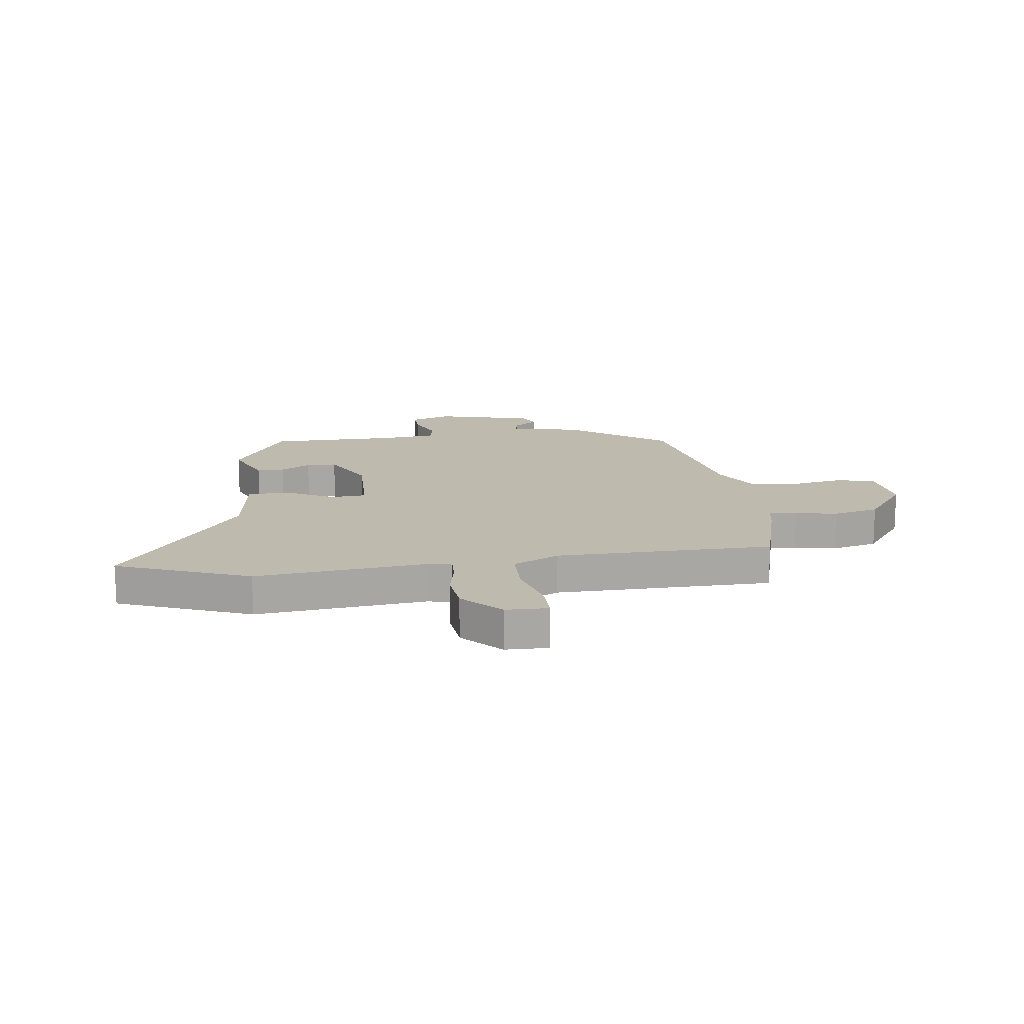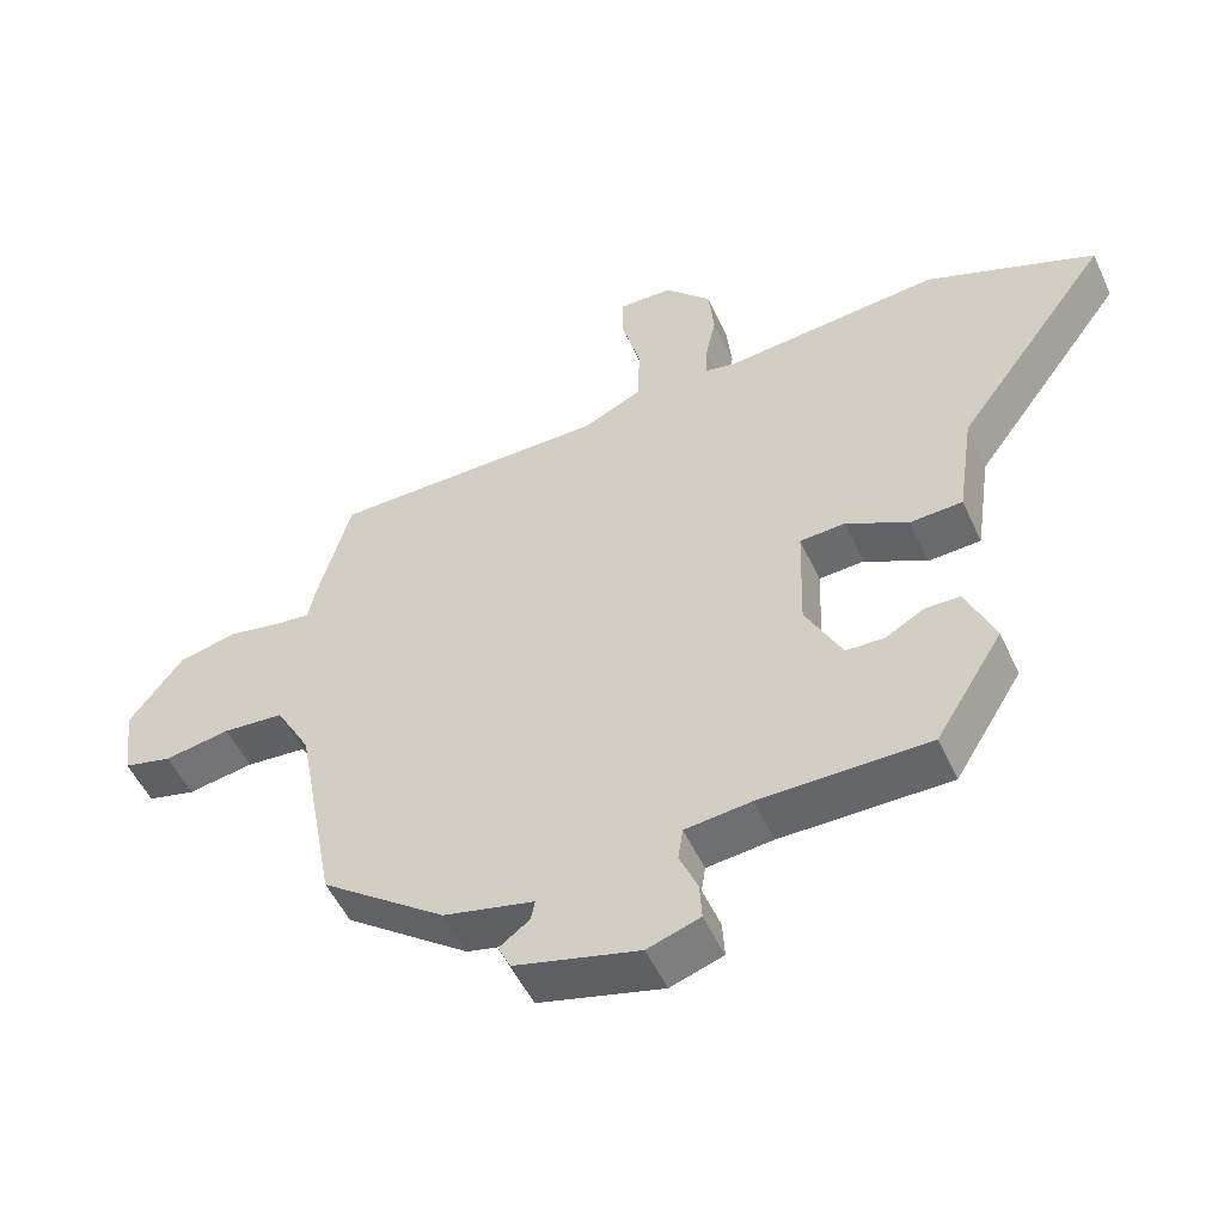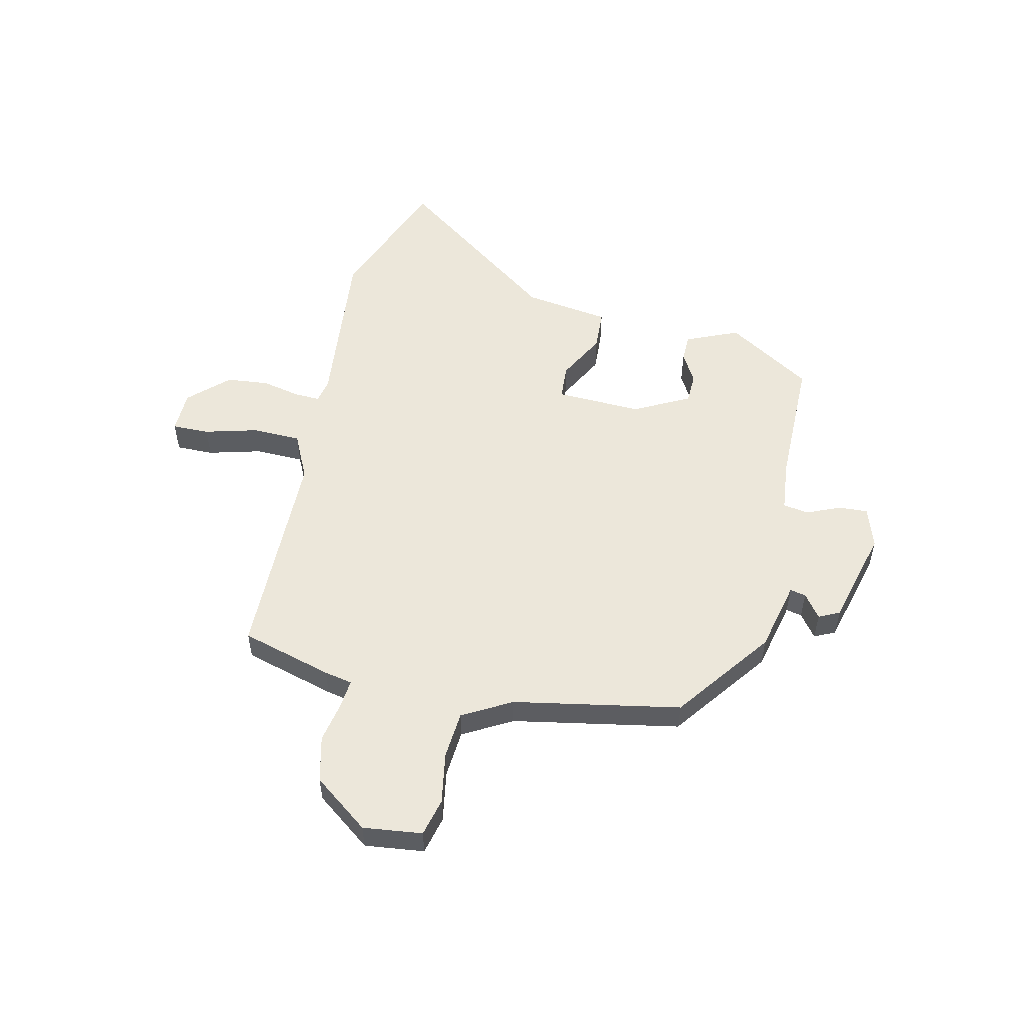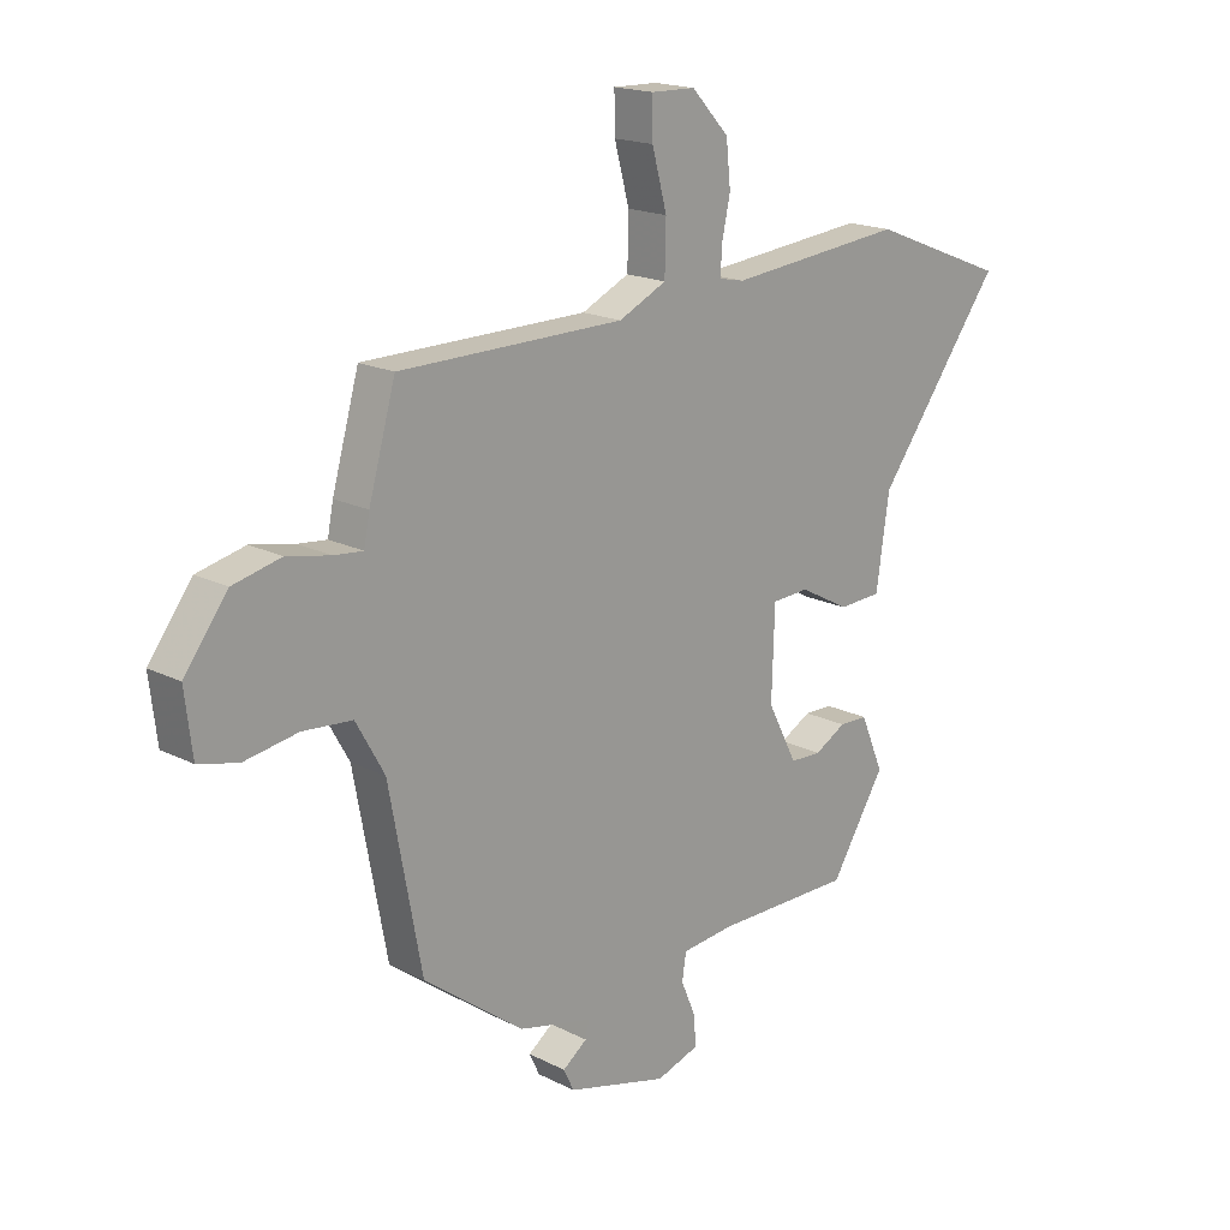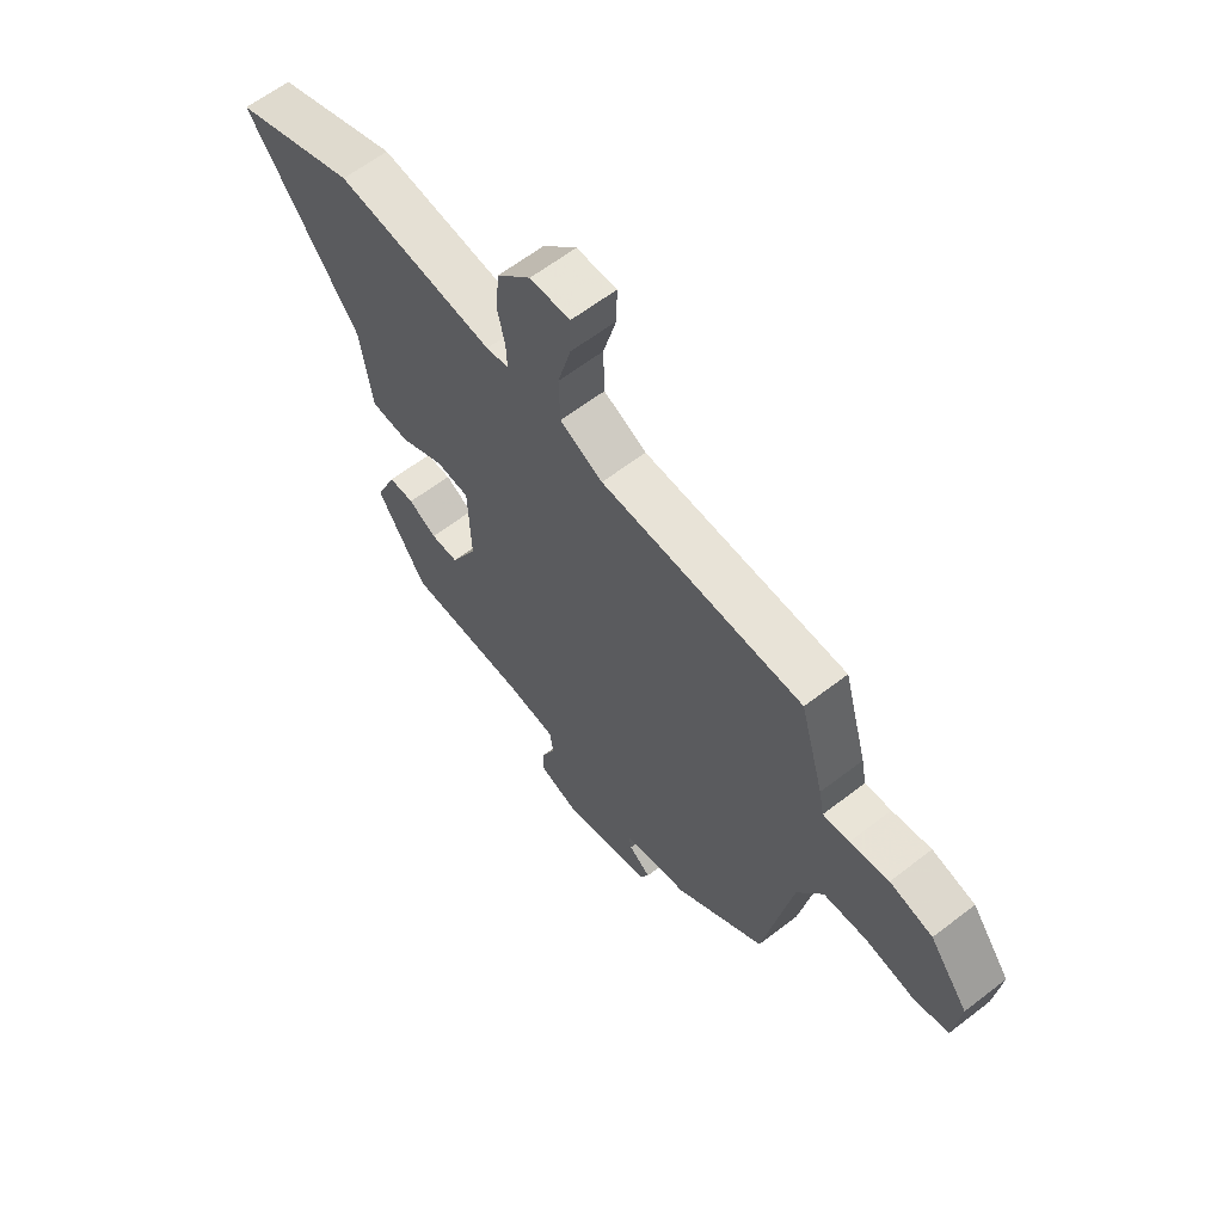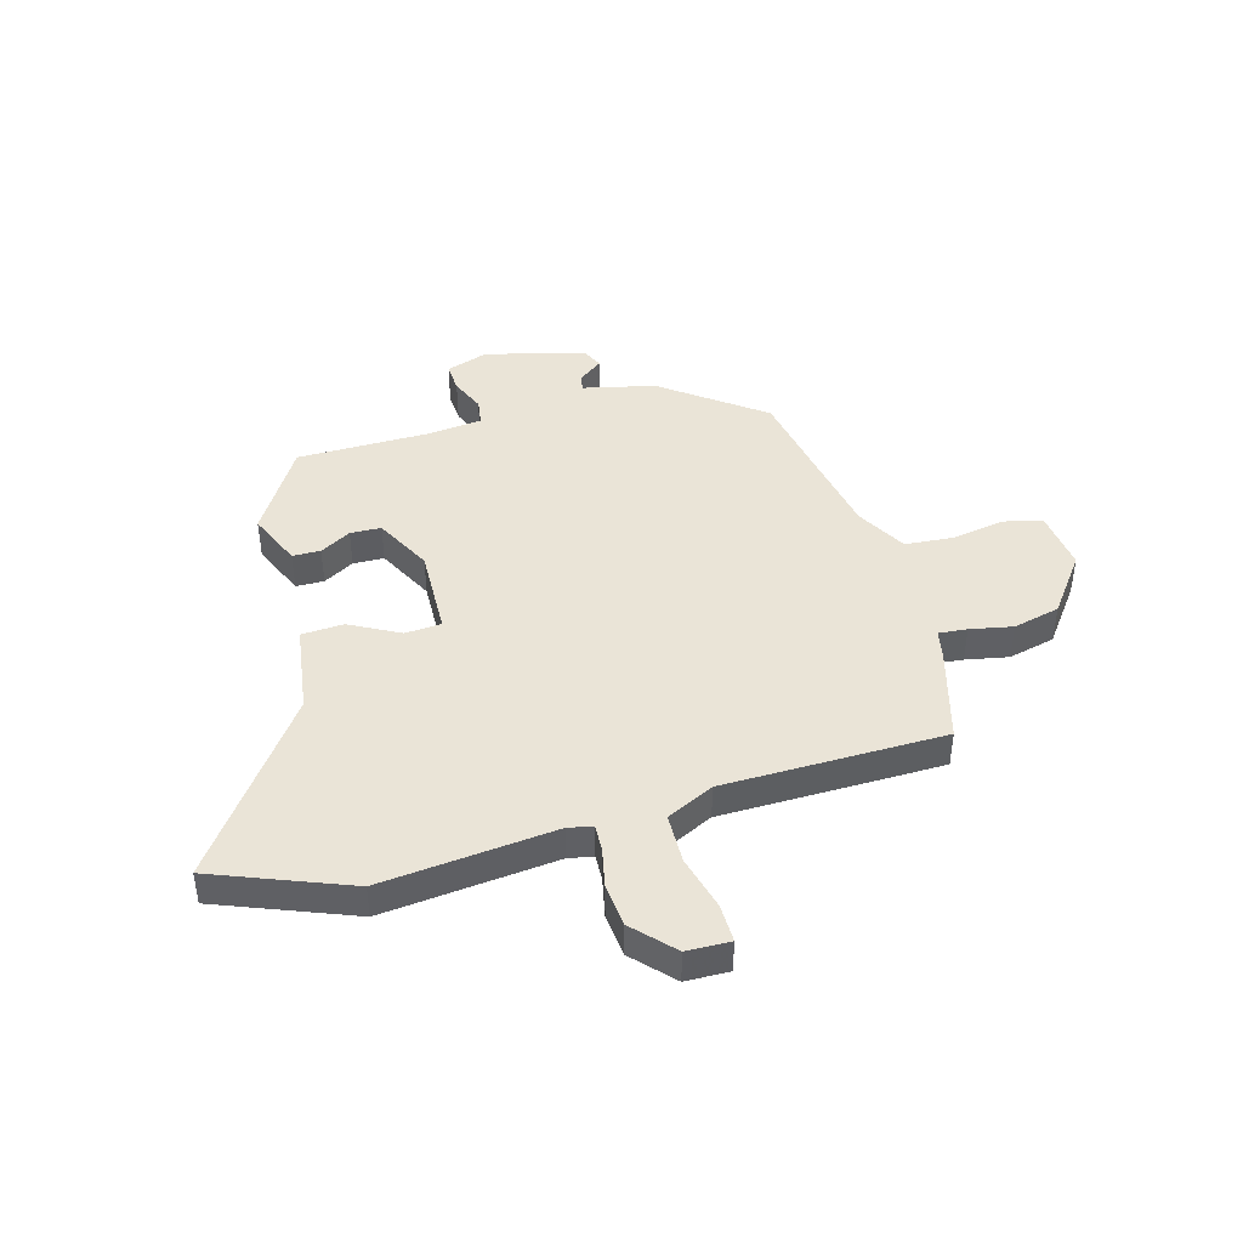
<metadata>
{"format":"obj","ext":"obj","renderer":"f3d","projection":"perspective","resolution":1024,"background":"white","views":[{"elev":15.7,"azim":-7.8,"up":"+Y"},{"elev":-51.8,"azim":-155.8,"up":"+Z"},{"elev":53.8,"azim":102.8,"up":"+Y"},{"elev":17.9,"azim":134.8,"up":"+Z"},{"elev":62.0,"azim":51.9,"up":"+Z"},{"elev":43.9,"azim":-15.8,"up":"+Y"}]}
</metadata>
<code>
v -0.367 0.07 -0.471
v -0.463 0.07 -0.316
v -0.422 0.07 -0.22
v -0.372 0.07 -0.219
v -0.317 0.07 -0.25
v -0.262 0.07 -0.248
v -0.21 0.07 -0.147
v -0.215 0.07 0.01
v -0.28 0.07 0.014
v -0.368 0.07 -0.033
v -0.443 0.07 -0.029
v -0.466 0.07 0.128
v -0.686 0.07 0.427
v -0.445 0.07 0.522
v -0.135 0.07 0.491
v -0.091 0.07 0.5
v -0.093 0.07 0.547
v -0.108 0.07 0.617
v -0.1 0.07 0.694
v -0.034 0.07 0.764
v 0.044 0.07 0.766
v 0.043 0.07 0.698
v 0.017 0.07 0.601
v 0.019 0.07 0.512
v 0.103 0.07 0.472
v 0.498 0.07 0.468
v 0.545 0.07 0.301
v 0.555 0.07 0.25
v 0.606 0.07 0.255
v 0.682 0.07 0.27
v 0.766 0.07 0.25
v 0.842 0.07 0.149
v 0.829 0.07 0.041
v 0.76 0.07 0.024
v 0.666 0.07 0.04
v 0.579 0.07 0.033
v 0.529 0.07 -0.056
v 0.472 0.07 -0.361
v 0.295 0.07 -0.493
v 0.166 0.07 -0.523
v 0.172 0.07 -0.552
v 0.215 0.07 -0.584
v 0.197 0.07 -0.622
v 0.02 0.07 -0.668
v -0.055 0.07 -0.643
v -0.052 0.07 -0.59
v -0.026 0.07 -0.529
v -0.033 0.07 -0.482
v -0.127 0.07 -0.472
v -0.367 0 -0.471
v -0.463 0 -0.316
v -0.422 0 -0.22
v -0.372 0 -0.219
v -0.317 0 -0.25
v -0.262 0 -0.248
v -0.21 0 -0.147
v -0.215 0 0.01
v -0.28 0 0.014
v -0.368 0 -0.033
v -0.443 0 -0.029
v -0.466 0 0.128
v -0.686 0 0.427
v -0.445 0 0.522
v -0.135 0 0.491
v -0.091 0 0.5
v -0.093 0 0.547
v -0.108 0 0.617
v -0.1 0 0.694
v -0.034 0 0.764
v 0.044 0 0.766
v 0.043 0 0.698
v 0.017 0 0.601
v 0.019 0 0.512
v 0.103 0 0.472
v 0.498 0 0.468
v 0.545 0 0.301
v 0.555 0 0.25
v 0.606 0 0.255
v 0.682 0 0.27
v 0.766 0 0.25
v 0.842 0 0.149
v 0.829 0 0.041
v 0.76 0 0.024
v 0.666 0 0.04
v 0.579 0 0.033
v 0.529 0 -0.056
v 0.472 0 -0.361
v 0.295 0 -0.493
v 0.166 0 -0.523
v 0.172 0 -0.552
v 0.215 0 -0.584
v 0.197 0 -0.622
v 0.02 0 -0.668
v -0.055 0 -0.643
v -0.052 0 -0.59
v -0.026 0 -0.529
v -0.033 0 -0.482
v -0.127 0 -0.472
f 45 46 47
f 44 45 47
f 43 44 47
f 42 43 47
f 41 42 47
f 40 41 47 48
f 39 40 48
f 38 39 48
f 37 38 48
f 36 37 48 49
f 33 34 35
f 32 33 35
f 31 32 35
f 30 31 35
f 29 30 35
f 28 29 35 36
f 36 49 1
f 28 36 1
f 27 28 1
f 26 27 1
f 25 26 1
f 21 22 23
f 20 21 23
f 19 20 23
f 18 19 23
f 17 18 23
f 16 17 23 24
f 15 16 24 25
f 12 13 14 15
f 12 15 25
f 11 12 25
f 10 11 25
f 9 10 25
f 3 4 5
f 2 3 5
f 1 2 5
f 1 5 6
f 8 9 25
f 7 8 25
f 7 25 1
f 1 6 7
f 96 95 94
f 96 94 93
f 96 93 92
f 96 92 91
f 96 91 90
f 97 96 90 89
f 97 89 88
f 97 88 87
f 97 87 86
f 98 97 86 85
f 84 83 82
f 84 82 81
f 84 81 80
f 84 80 79
f 84 79 78
f 85 84 78 77
f 50 98 85
f 50 85 77
f 50 77 76
f 50 76 75
f 50 75 74
f 72 71 70
f 72 70 69
f 72 69 68
f 72 68 67
f 72 67 66
f 73 72 66 65
f 74 73 65 64
f 64 63 62 61
f 74 64 61
f 74 61 60
f 74 60 59
f 74 59 58
f 54 53 52
f 54 52 51
f 54 51 50
f 55 54 50
f 74 58 57
f 74 57 56
f 50 74 56
f 56 55 50
f 1 50 51 2
f 2 51 52 3
f 3 52 53 4
f 4 53 54 5
f 5 54 55 6
f 6 55 56 7
f 7 56 57 8
f 8 57 58 9
f 9 58 59 10
f 10 59 60 11
f 11 60 61 12
f 12 61 62 13
f 13 62 63 14
f 14 63 64 15
f 15 64 65 16
f 16 65 66 17
f 17 66 67 18
f 18 67 68 19
f 19 68 69 20
f 20 69 70 21
f 21 70 71 22
f 22 71 72 23
f 23 72 73 24
f 24 73 74 25
f 25 74 75 26
f 26 75 76 27
f 27 76 77 28
f 28 77 78 29
f 29 78 79 30
f 30 79 80 31
f 31 80 81 32
f 32 81 82 33
f 33 82 83 34
f 34 83 84 35
f 35 84 85 36
f 36 85 86 37
f 37 86 87 38
f 38 87 88 39
f 39 88 89 40
f 40 89 90 41
f 41 90 91 42
f 42 91 92 43
f 43 92 93 44
f 44 93 94 45
f 45 94 95 46
f 46 95 96 47
f 47 96 97 48
f 48 97 98 49
f 49 98 50 1

</code>
